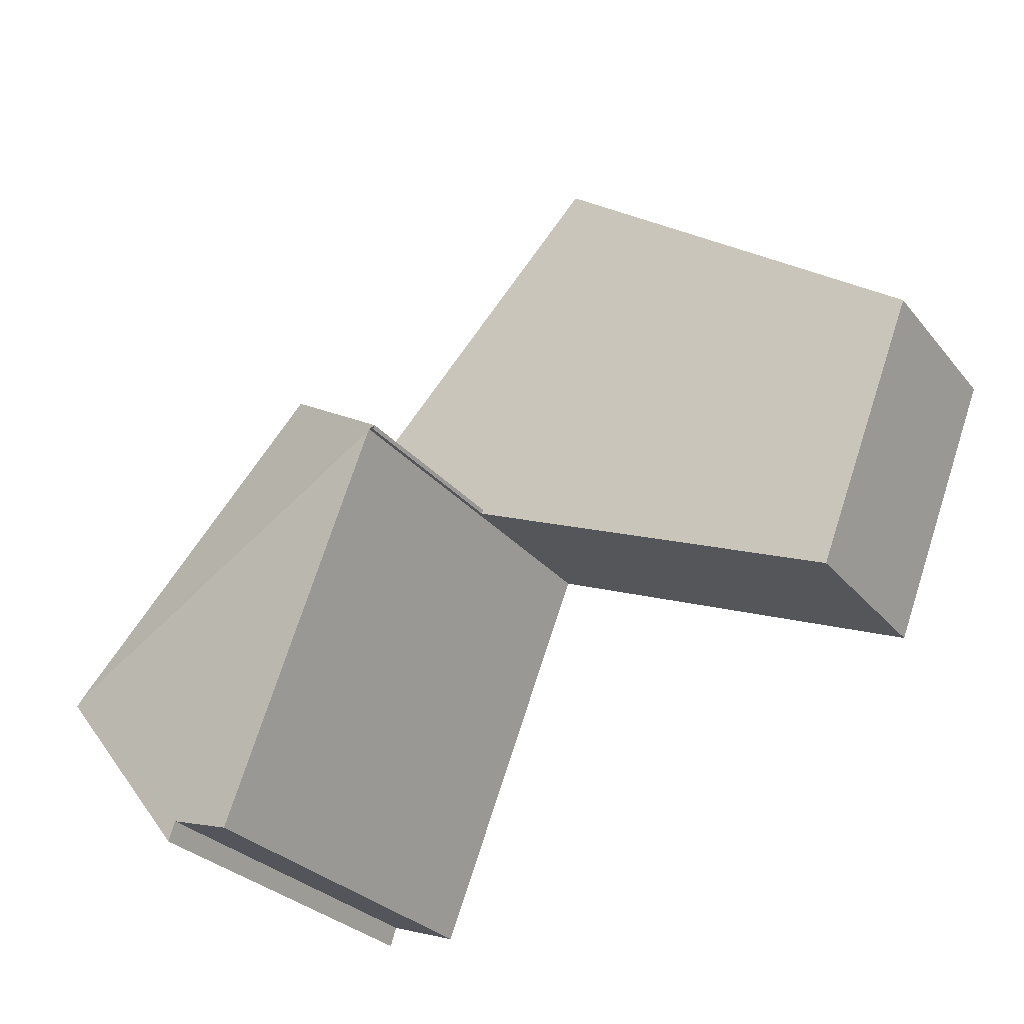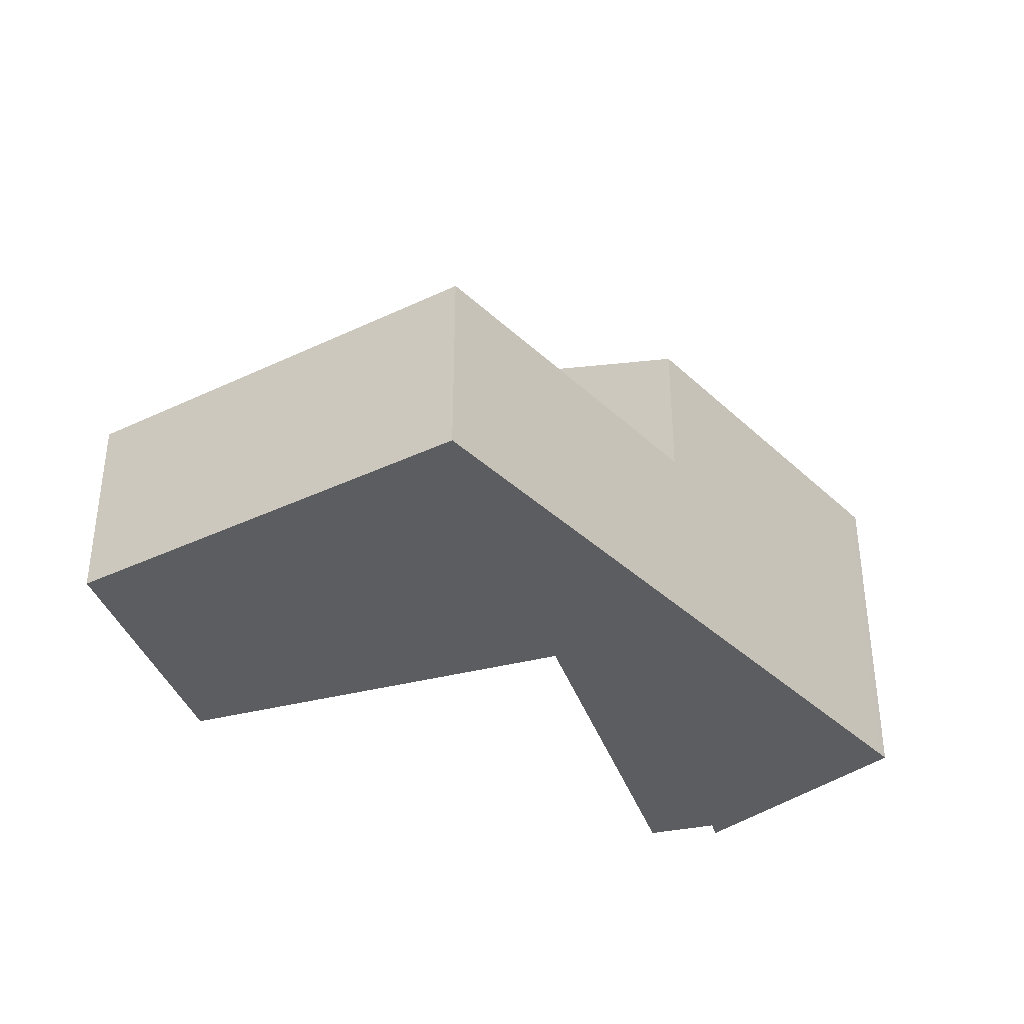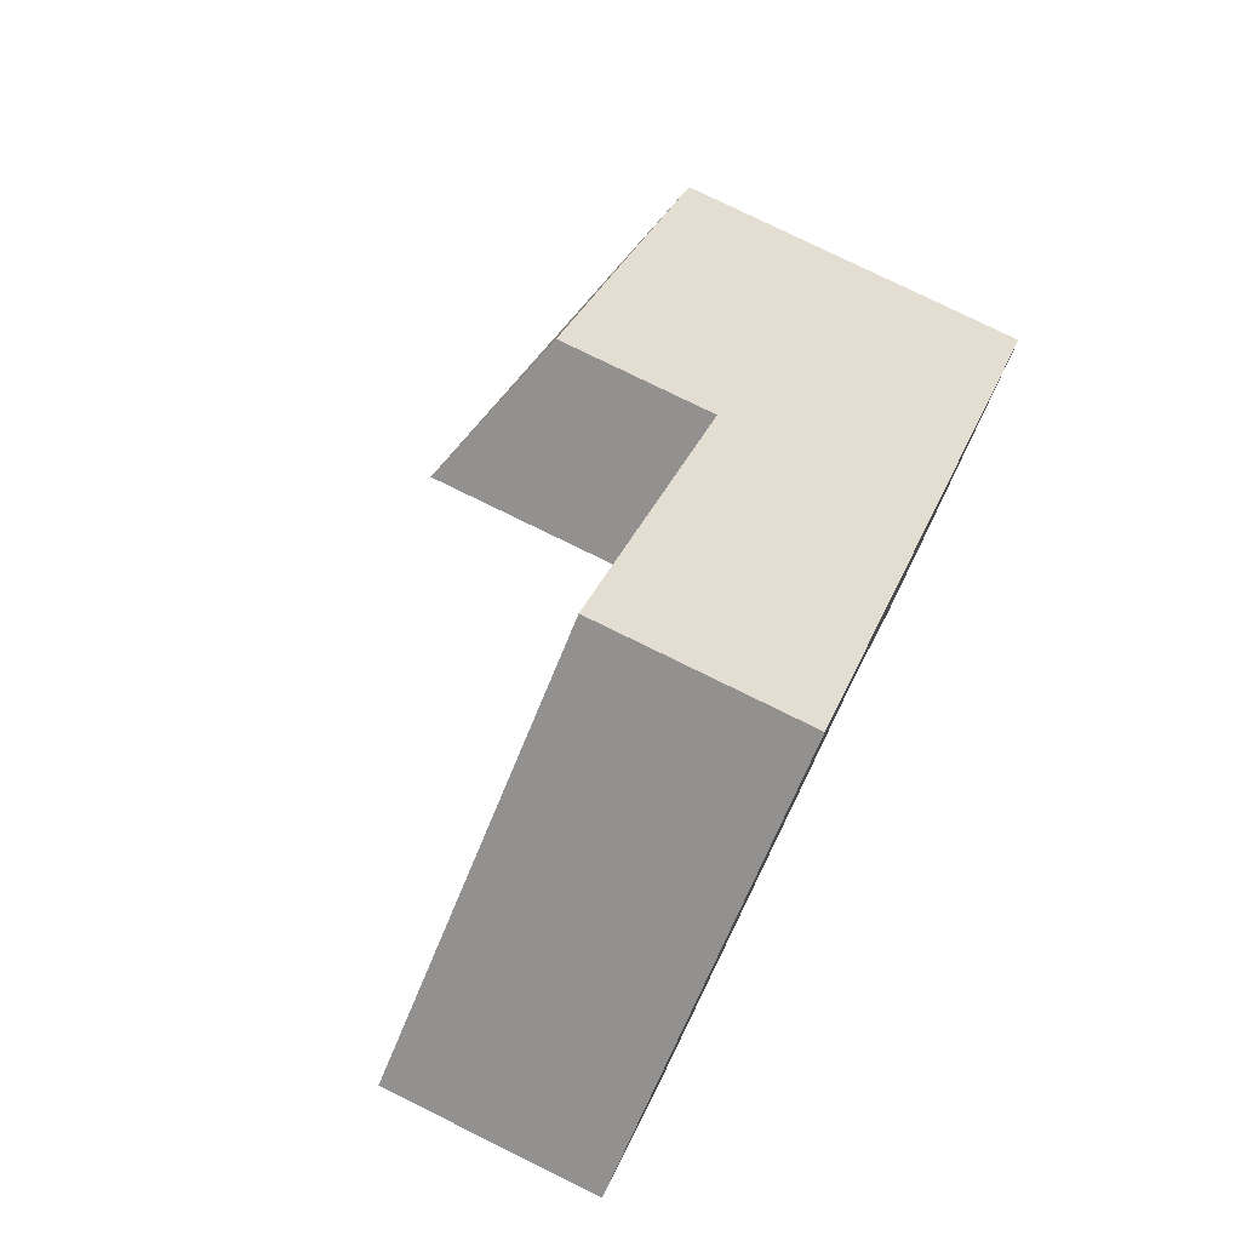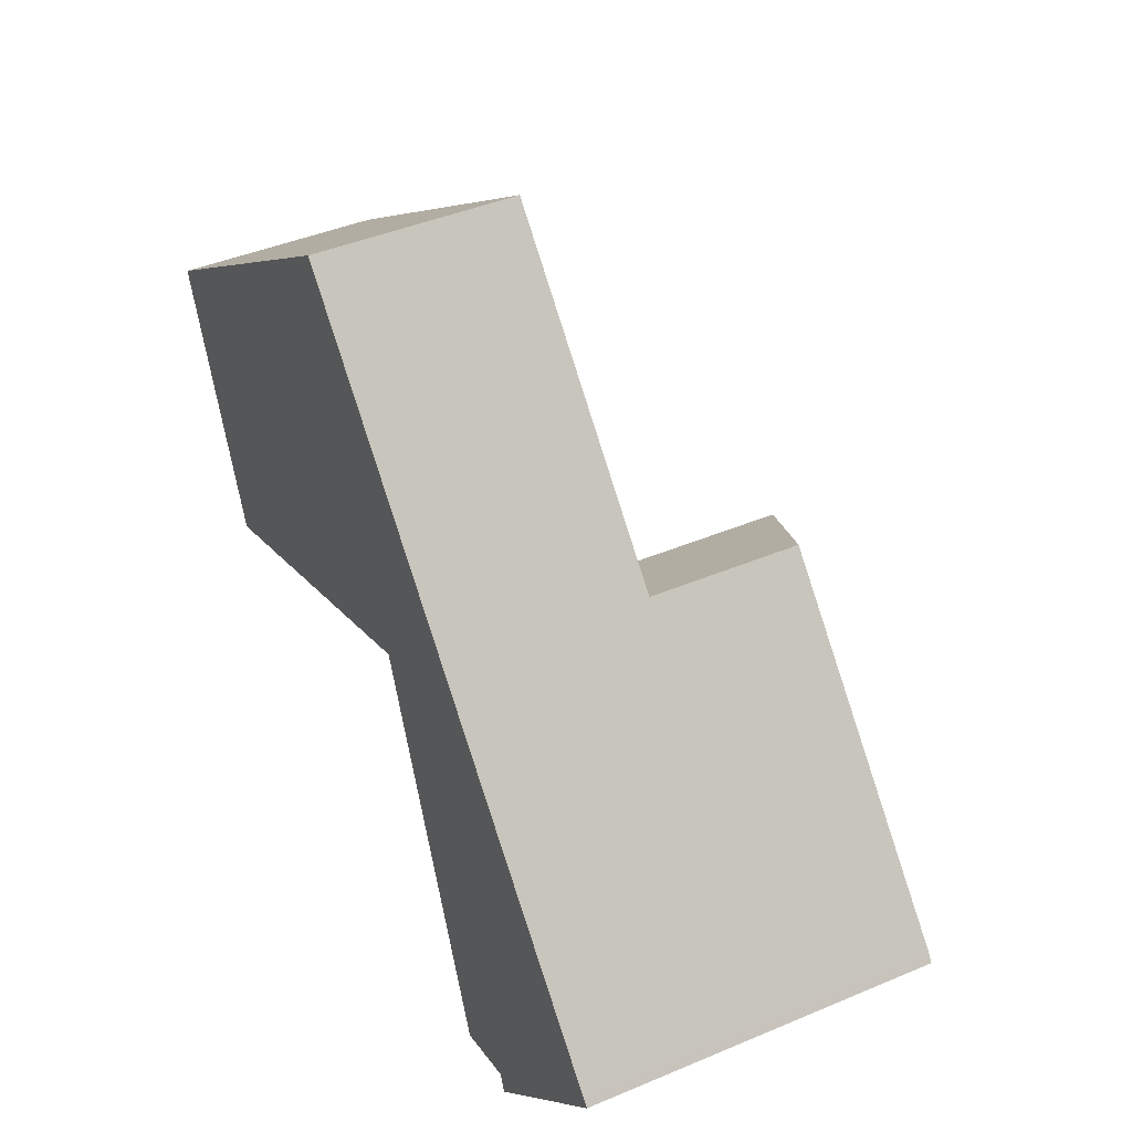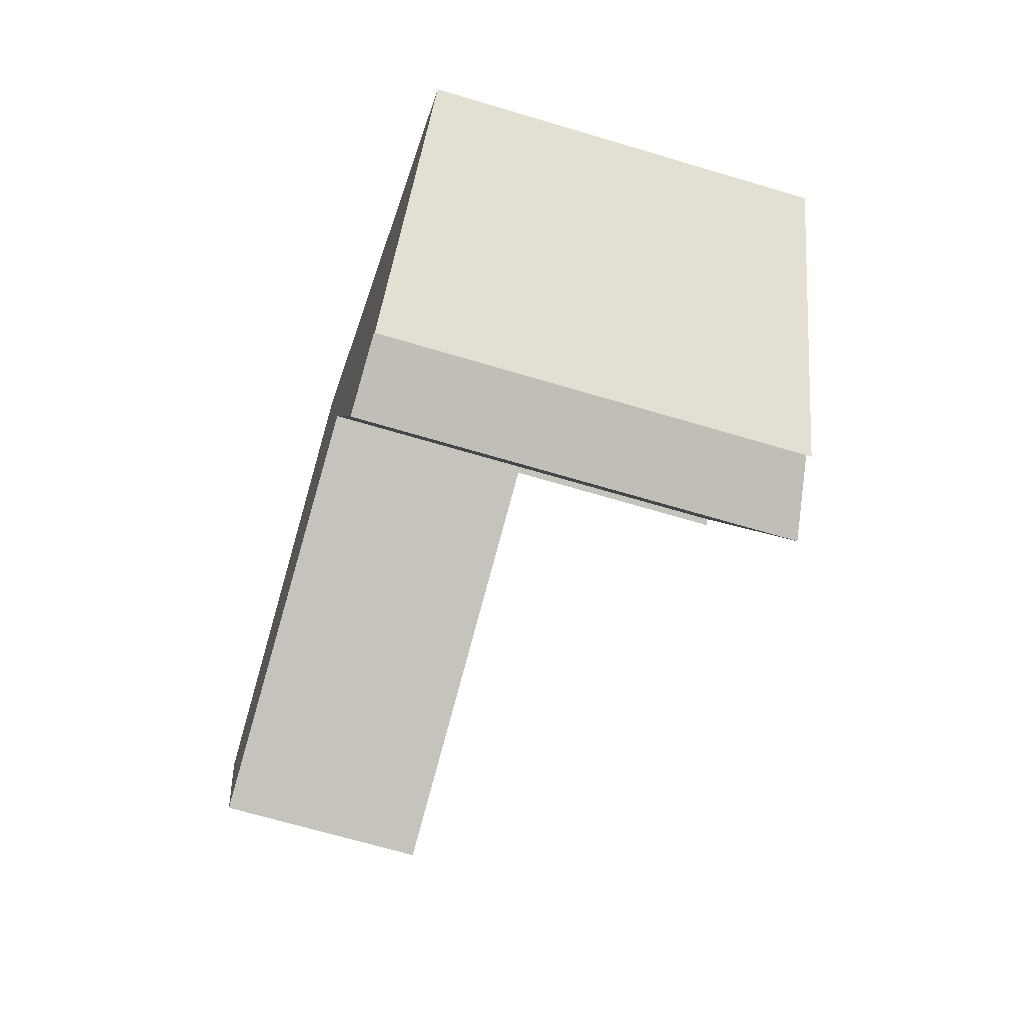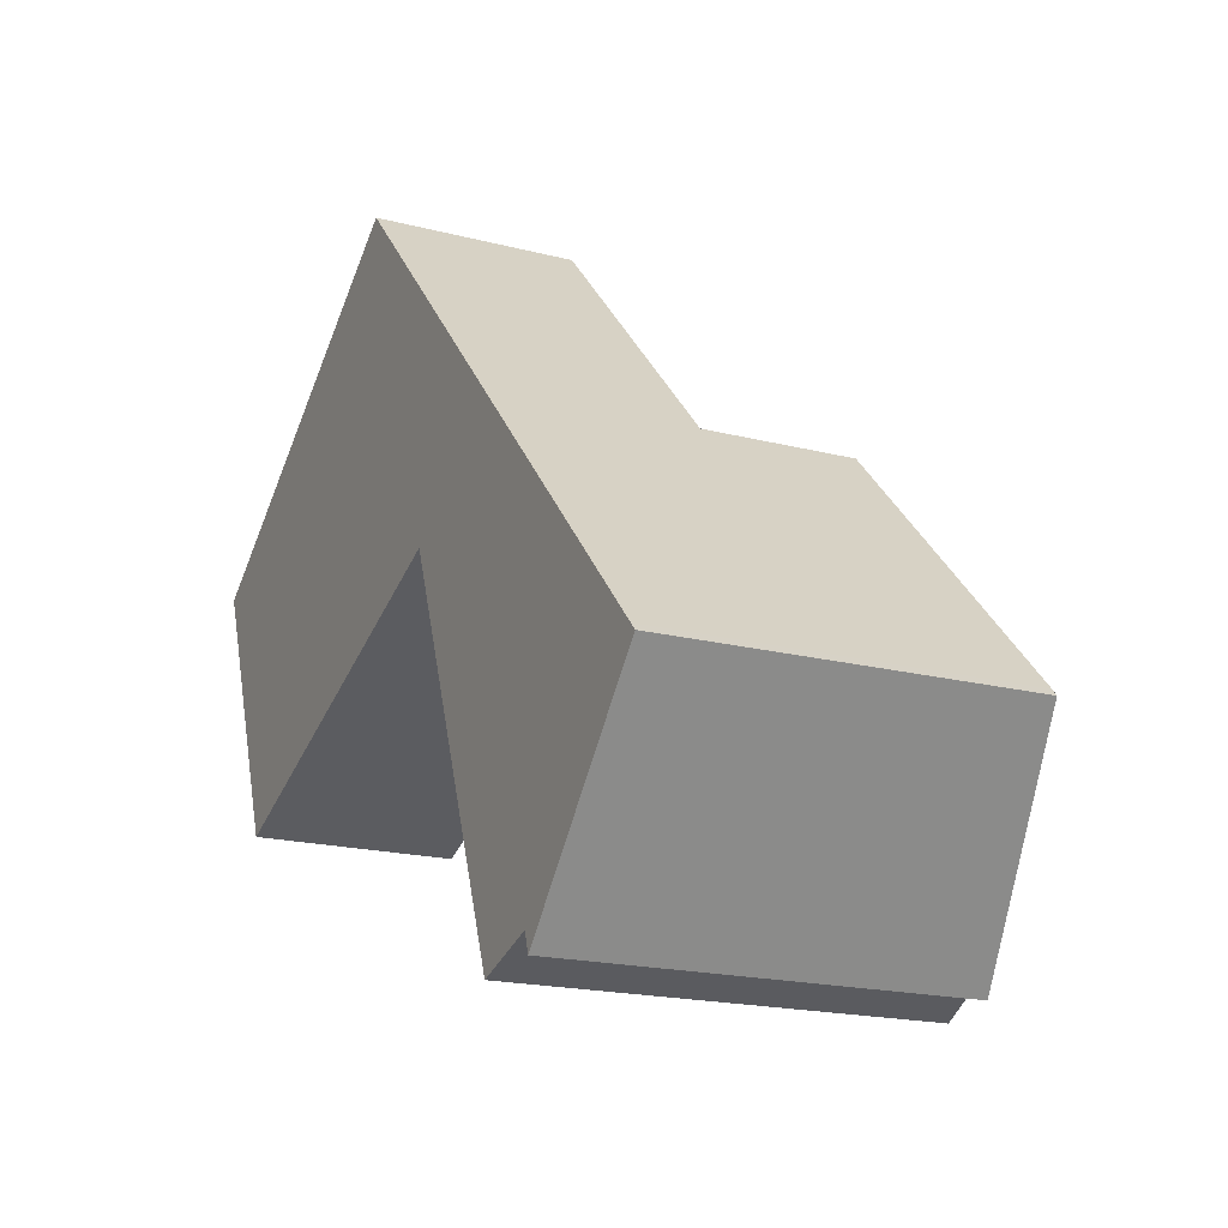
<metadata>
{"format":"obj","ext":"obj","renderer":"f3d","projection":"perspective","resolution":1024,"background":"white","views":[{"elev":-27.9,"azim":-149.5,"up":"+Z"},{"elev":-37.1,"azim":-3.5,"up":"+Y"},{"elev":78.2,"azim":-63.8,"up":"+Z"},{"elev":43.0,"azim":63.4,"up":"+Z"},{"elev":-67.2,"azim":73.3,"up":"+Z"},{"elev":-18.8,"azim":63.8,"up":"+Z"}]}
</metadata>
<code>
v  7.983 6.568 -1.749
v  10.03 5.656 -0.16
v  14.34 5.656 -4.706
v  7.97 6.564 -1.717
v  7.852 6.587 -1.689
v  14.45 5.645 -4.823
v  11.56 6.338 -7.647
v  11.66 6.342 -7.965
v  10.41 6.564 -8.035
v  7.877 1.075e-16 -1.755
v  7.877 6.587 -1.755
v  7.852 1.034e-16 -1.689
v  11.66 4.877e-16 -7.965
v  11.56 4.682e-16 -7.647
v  10.41 4.92e-16 -8.035
v  7.983 1.071e-16 -1.749
v  7.97 1.051e-16 -1.717
v  10.03 9.797e-18 -0.16
v  14.34 2.882e-16 -4.706
v  14.45 2.953e-16 -4.823
v  7.94 6.574 -1.729
v  7.94 1.059e-16 -1.729
v  0 3.21 1.966e-16
v  7.593 3.21 -1.871
v  1.639 3.21 -4.293
v  5.68 3.21 3.98
v  7.877 3.21 -1.755
v  7.852 3.21 -1.689
v  10.03 3.21 -0.16
v  5.94 3.21 4.162
v  0 0 0
v  5.68 -2.437e-16 3.98
v  5.94 -2.548e-16 4.162
v  1.639 2.629e-16 -4.293
v  7.593 1.146e-16 -1.871
g defaultobject
f 1 2 3
f 2 1 4
f 2 4 5
f 6 1 3
f 1 6 7
f 7 6 8
f 9 1 7
f 10 5 11
f 5 10 12
f 13 7 8
f 7 13 14
f 15 1 9
f 1 15 16
f 1 16 4
f 4 16 17
f 12 2 5
f 2 12 18
f 18 3 2
f 3 18 19
f 3 19 6
f 6 19 20
f 6 13 8
f 13 6 20
f 7 15 9
f 15 7 14
f 21 10 11
f 10 21 4
f 10 4 22
f 22 4 17
f 19 13 20
f 13 19 18
f 13 18 14
f 14 18 15
f 15 18 16
f 16 18 17
f 17 18 12
f 17 12 22
f 22 12 10
f 23 24 25
f 24 23 26
f 24 26 27
f 27 26 28
f 28 26 29
f 29 26 30
f 31 26 23
f 26 31 32
f 26 32 30
f 30 32 33
f 33 29 30
f 29 33 18
f 18 28 29
f 28 18 12
f 12 27 28
f 27 12 10
f 10 24 27
f 24 10 25
f 25 10 34
f 34 10 35
f 34 23 25
f 23 34 31
f 32 18 33
f 18 32 31
f 18 31 34
f 18 34 12
f 12 34 10
f 10 34 35

</code>
